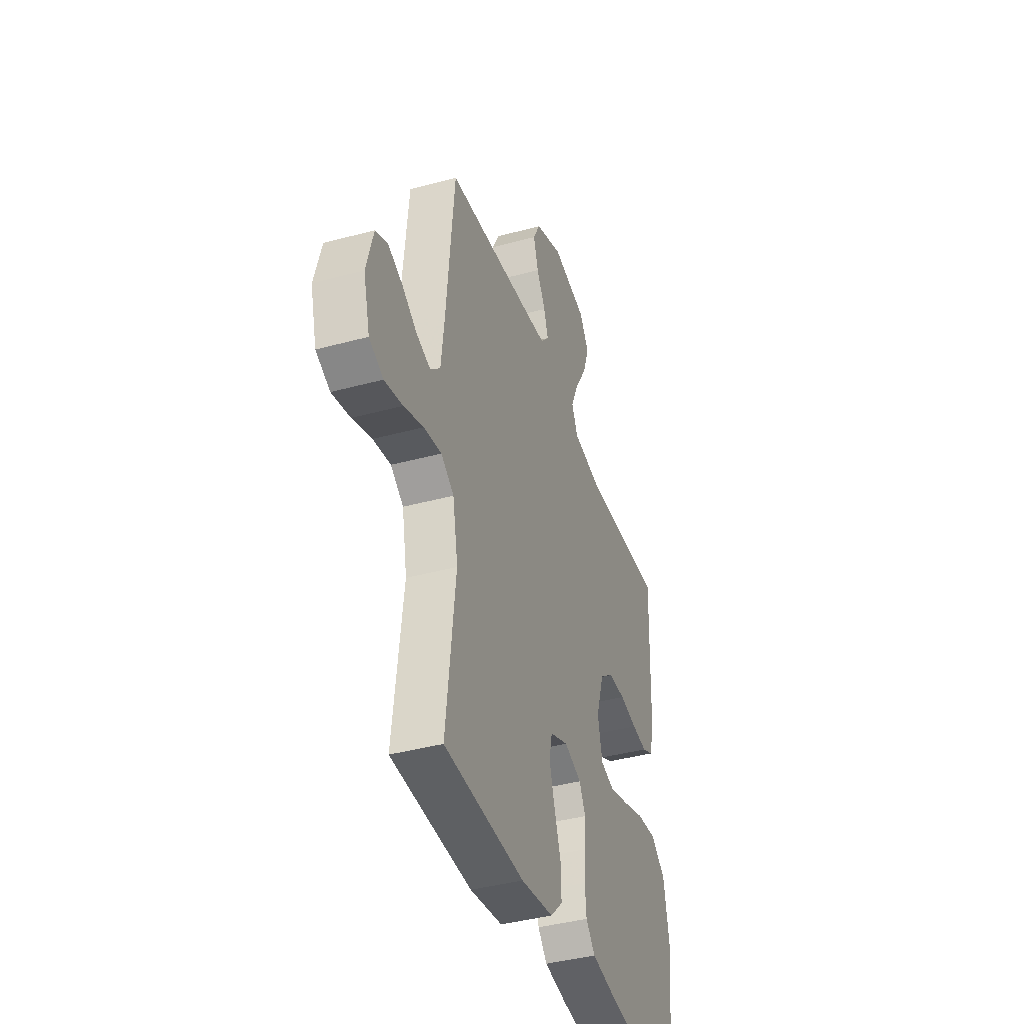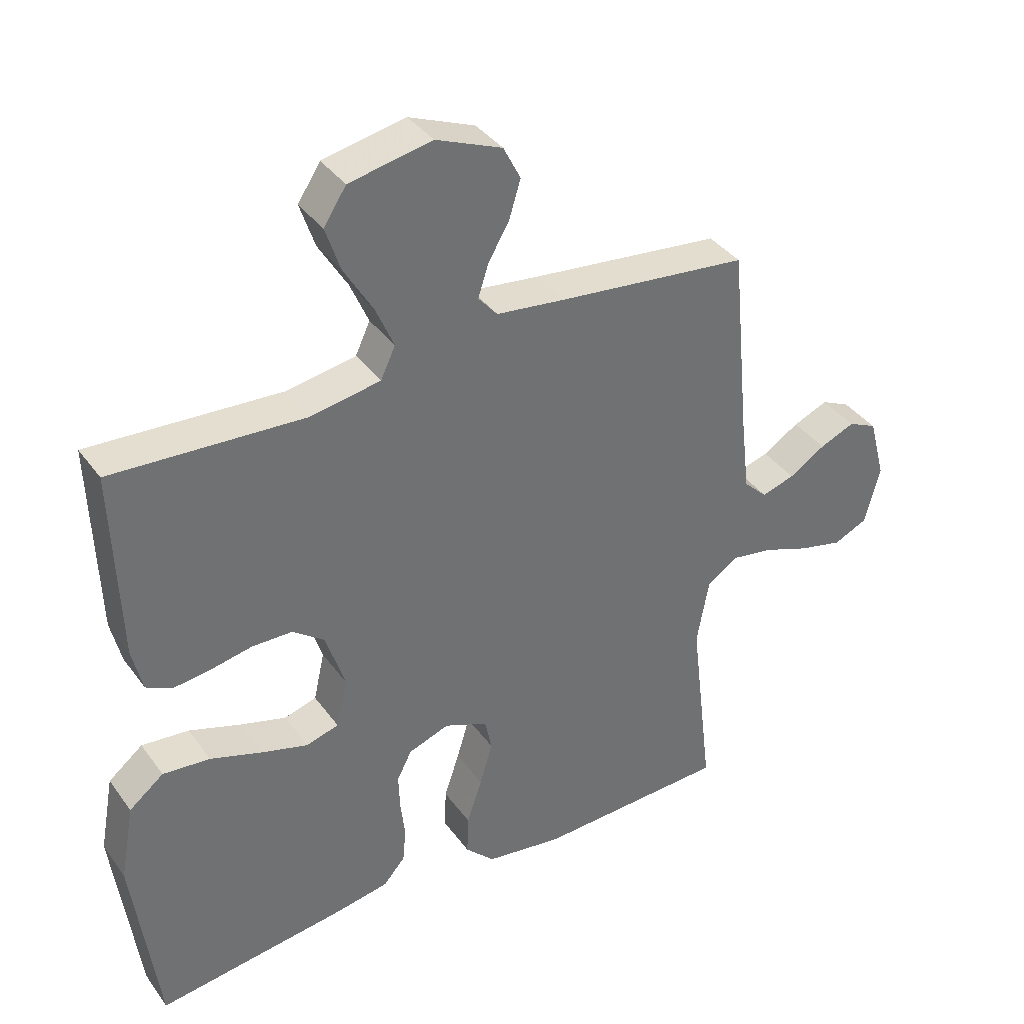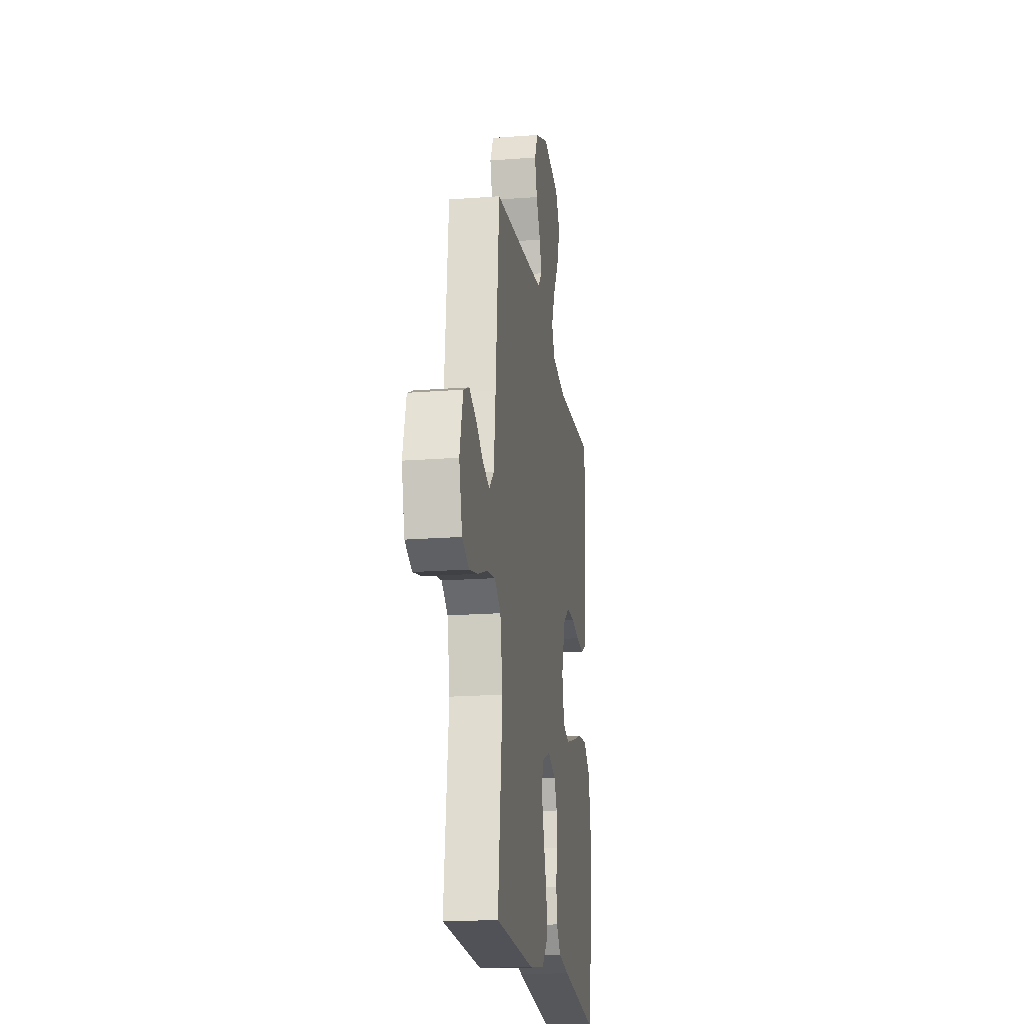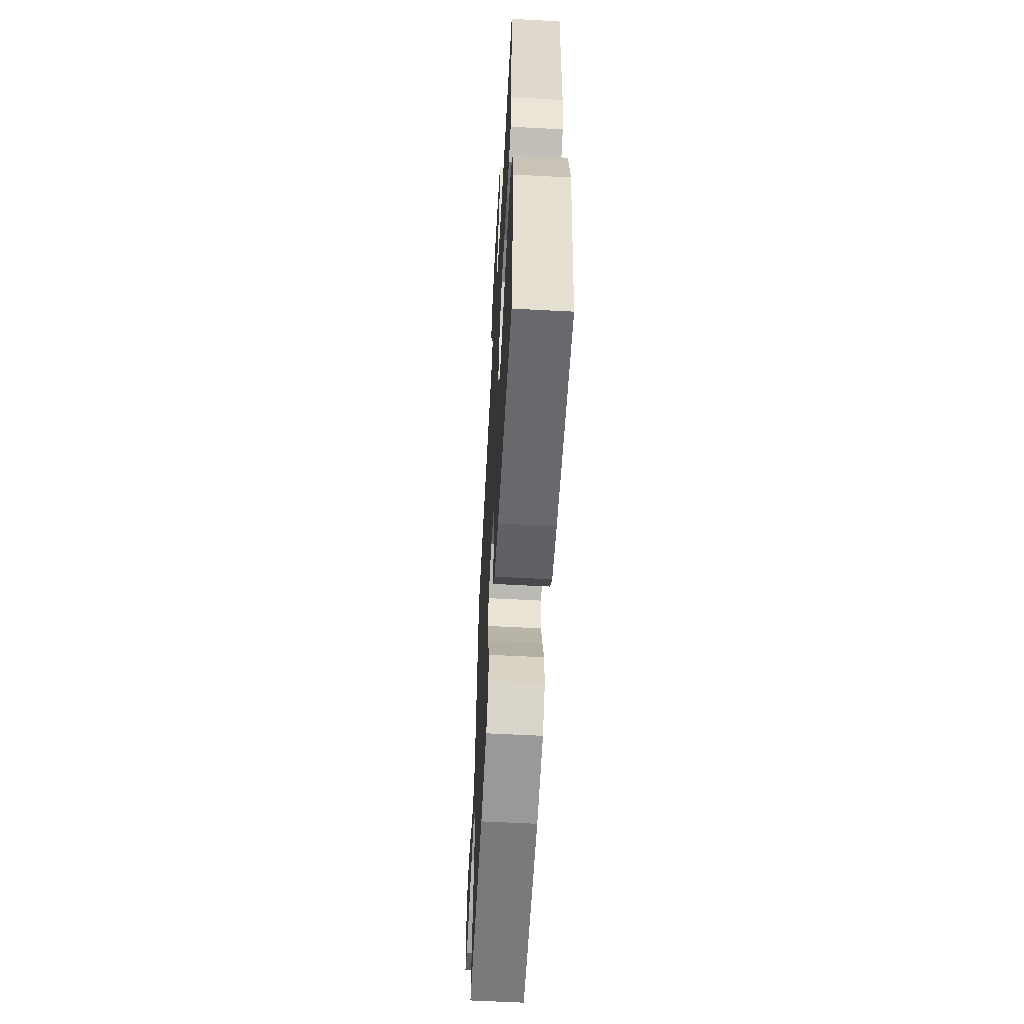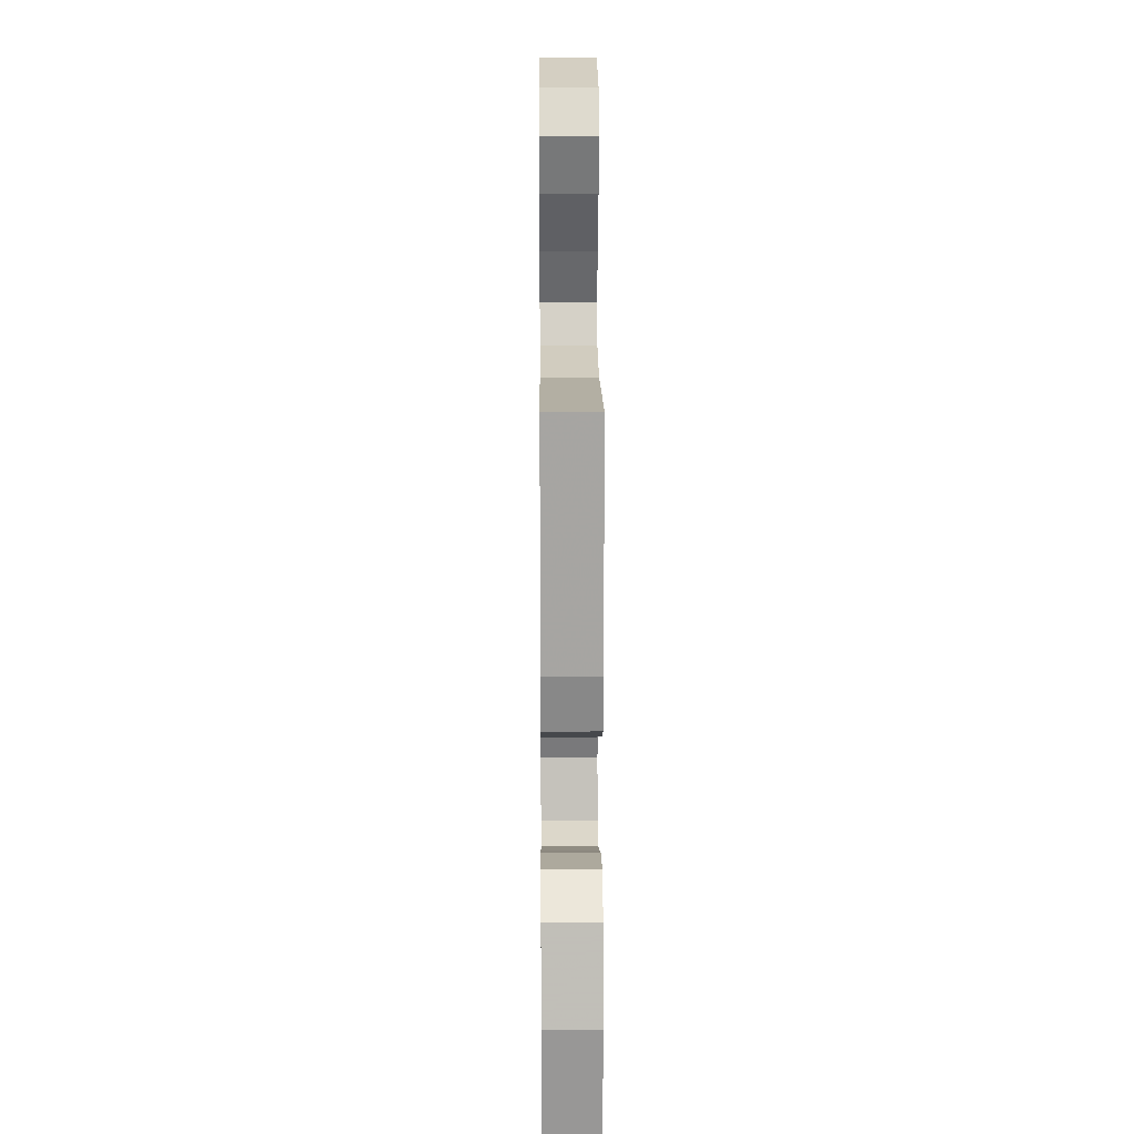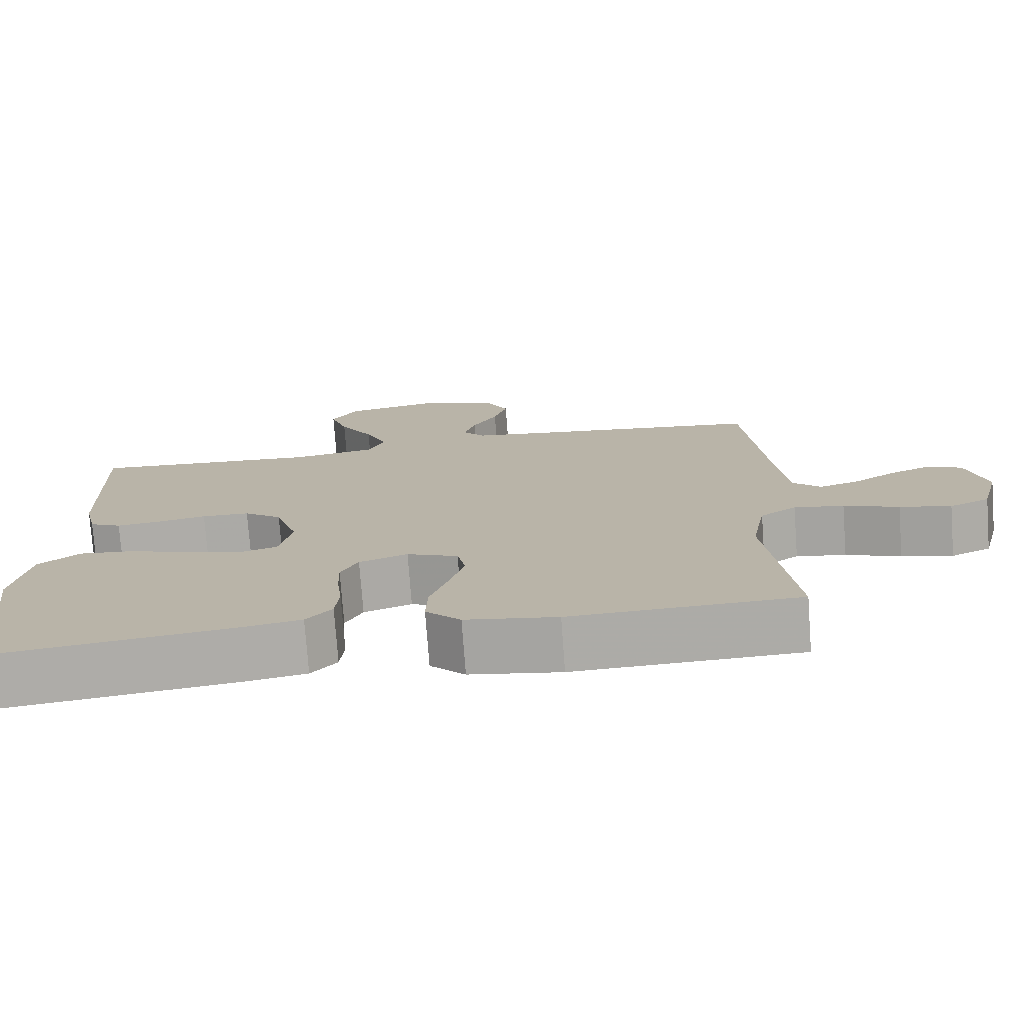
<metadata>
{"format":"obj","ext":"obj","renderer":"f3d","projection":"perspective","resolution":1024,"background":"white","views":[{"elev":-40.4,"azim":108.5,"up":"+Z"},{"elev":37.5,"azim":-31.6,"up":"+Z"},{"elev":-19.1,"azim":98.3,"up":"+Z"},{"elev":-60.4,"azim":-93.1,"up":"+Z"},{"elev":14.3,"azim":-90.5,"up":"+Z"},{"elev":-75.9,"azim":4.2,"up":"+Z"}]}
</metadata>
<code>
v 0.5 0.07 -0.5
v 0.2 0.07 -0.512
v 0.079 0.07 -0.494
v 0.033 0.07 -0.448
v 0.035 0.07 -0.384
v 0.059 0.07 -0.313
v 0.079 0.07 -0.246
v 0.068 0.07 -0.194
v 0 0.07 -0.166
v -0.064 0.07 -0.189
v -0.087 0.07 -0.234
v -0.085 0.07 -0.291
v -0.078 0.07 -0.351
v -0.083 0.07 -0.406
v -0.117 0.07 -0.445
v -0.2 0.07 -0.46
v -0.5 0.07 -0.5
v -0.539 0.07 -0.2
v -0.517 0.07 -0.08
v -0.463 0.07 -0.037
v -0.389 0.07 -0.044
v -0.308 0.07 -0.071
v -0.235 0.07 -0.092
v -0.184 0.07 -0.077
v -0.167 0.07 0
v -0.197 0.07 0.093
v -0.247 0.07 0.13
v -0.31 0.07 0.131
v -0.375 0.07 0.118
v -0.432 0.07 0.111
v -0.474 0.07 0.131
v -0.49 0.07 0.2
v -0.5 0.07 0.5
v -0.2 0.07 0.483
v -0.09 0.07 0.502
v -0.067 0.07 0.551
v -0.096 0.07 0.618
v -0.141 0.07 0.693
v -0.164 0.07 0.762
v -0.129 0.07 0.816
v 0 0.07 0.842
v 0.103 0.07 0.8
v 0.13 0.07 0.747
v 0.112 0.07 0.688
v 0.079 0.07 0.631
v 0.063 0.07 0.581
v 0.093 0.07 0.546
v 0.2 0.07 0.533
v 0.5 0.07 0.5
v 0.529 0.07 0.2
v 0.543 0.07 0.08
v 0.58 0.07 0.044
v 0.632 0.07 0.06
v 0.689 0.07 0.096
v 0.744 0.07 0.119
v 0.789 0.07 0.098
v 0.815 0.07 0
v 0.791 0.07 -0.092
v 0.738 0.07 -0.116
v 0.67 0.07 -0.1
v 0.597 0.07 -0.073
v 0.531 0.07 -0.062
v 0.483 0.07 -0.095
v 0.464 0.07 -0.2
v 0.5 0 -0.5
v 0.2 0 -0.512
v 0.079 0 -0.494
v 0.033 0 -0.448
v 0.035 0 -0.384
v 0.059 0 -0.313
v 0.079 0 -0.246
v 0.068 0 -0.194
v 0 0 -0.166
v -0.064 0 -0.189
v -0.087 0 -0.234
v -0.085 0 -0.291
v -0.078 0 -0.351
v -0.083 0 -0.406
v -0.117 0 -0.445
v -0.2 0 -0.46
v -0.5 0 -0.5
v -0.539 0 -0.2
v -0.517 0 -0.08
v -0.463 0 -0.037
v -0.389 0 -0.044
v -0.308 0 -0.071
v -0.235 0 -0.092
v -0.184 0 -0.077
v -0.167 0 0
v -0.197 0 0.093
v -0.247 0 0.13
v -0.31 0 0.131
v -0.375 0 0.118
v -0.432 0 0.111
v -0.474 0 0.131
v -0.49 0 0.2
v -0.5 0 0.5
v -0.2 0 0.483
v -0.09 0 0.502
v -0.067 0 0.551
v -0.096 0 0.618
v -0.141 0 0.693
v -0.164 0 0.762
v -0.129 0 0.816
v 0 0 0.842
v 0.103 0 0.8
v 0.13 0 0.747
v 0.112 0 0.688
v 0.079 0 0.631
v 0.063 0 0.581
v 0.093 0 0.546
v 0.2 0 0.533
v 0.5 0 0.5
v 0.529 0 0.2
v 0.543 0 0.08
v 0.58 0 0.044
v 0.632 0 0.06
v 0.689 0 0.096
v 0.744 0 0.119
v 0.789 0 0.098
v 0.815 0 0
v 0.791 0 -0.092
v 0.738 0 -0.116
v 0.67 0 -0.1
v 0.597 0 -0.073
v 0.531 0 -0.062
v 0.483 0 -0.095
v 0.464 0 -0.2
f 58 59 60 61
f 58 61 62
f 57 58 62
f 56 57 62
f 53 54 55 56
f 52 53 56 62
f 51 52 62 63
f 48 49 50
f 47 48 50 51
f 42 43 44 45
f 42 45 46
f 41 42 46
f 40 41 46
f 37 38 39 40
f 36 37 40 46
f 35 36 46 47
f 31 32 33 34
f 31 34 35
f 28 29 30 31
f 28 31 35 47
f 19 20 21 22
f 19 22 23
f 18 19 23
f 17 18 23 24
f 15 16 17 24
f 12 13 14 15
f 11 12 15 24
f 3 4 5 6
f 3 6 7
f 64 1 2 3
f 63 64 3 7
f 27 28 47
f 26 27 47 51
f 25 26 51 63
f 10 11 24 25
f 9 10 25
f 8 9 25 63
f 7 8 63
f 125 124 123 122
f 126 125 122
f 126 122 121
f 126 121 120
f 120 119 118 117
f 126 120 117 116
f 127 126 116 115
f 114 113 112
f 115 114 112 111
f 109 108 107 106
f 110 109 106
f 110 106 105
f 110 105 104
f 104 103 102 101
f 110 104 101 100
f 111 110 100 99
f 98 97 96 95
f 99 98 95
f 95 94 93 92
f 111 99 95 92
f 86 85 84 83
f 87 86 83
f 87 83 82
f 88 87 82 81
f 88 81 80 79
f 79 78 77 76
f 88 79 76 75
f 70 69 68 67
f 71 70 67
f 67 66 65 128
f 71 67 128 127
f 111 92 91
f 115 111 91 90
f 127 115 90 89
f 89 88 75 74
f 89 74 73
f 127 89 73 72
f 127 72 71
f 1 65 66 2
f 2 66 67 3
f 3 67 68 4
f 4 68 69 5
f 5 69 70 6
f 6 70 71 7
f 7 71 72 8
f 8 72 73 9
f 9 73 74 10
f 10 74 75 11
f 11 75 76 12
f 12 76 77 13
f 13 77 78 14
f 14 78 79 15
f 15 79 80 16
f 16 80 81 17
f 17 81 82 18
f 18 82 83 19
f 19 83 84 20
f 20 84 85 21
f 21 85 86 22
f 22 86 87 23
f 23 87 88 24
f 24 88 89 25
f 25 89 90 26
f 26 90 91 27
f 27 91 92 28
f 28 92 93 29
f 29 93 94 30
f 30 94 95 31
f 31 95 96 32
f 32 96 97 33
f 33 97 98 34
f 34 98 99 35
f 35 99 100 36
f 36 100 101 37
f 37 101 102 38
f 38 102 103 39
f 39 103 104 40
f 40 104 105 41
f 41 105 106 42
f 42 106 107 43
f 43 107 108 44
f 44 108 109 45
f 45 109 110 46
f 46 110 111 47
f 47 111 112 48
f 48 112 113 49
f 49 113 114 50
f 50 114 115 51
f 51 115 116 52
f 52 116 117 53
f 53 117 118 54
f 54 118 119 55
f 55 119 120 56
f 56 120 121 57
f 57 121 122 58
f 58 122 123 59
f 59 123 124 60
f 60 124 125 61
f 61 125 126 62
f 62 126 127 63
f 63 127 128 64
f 64 128 65 1

</code>
